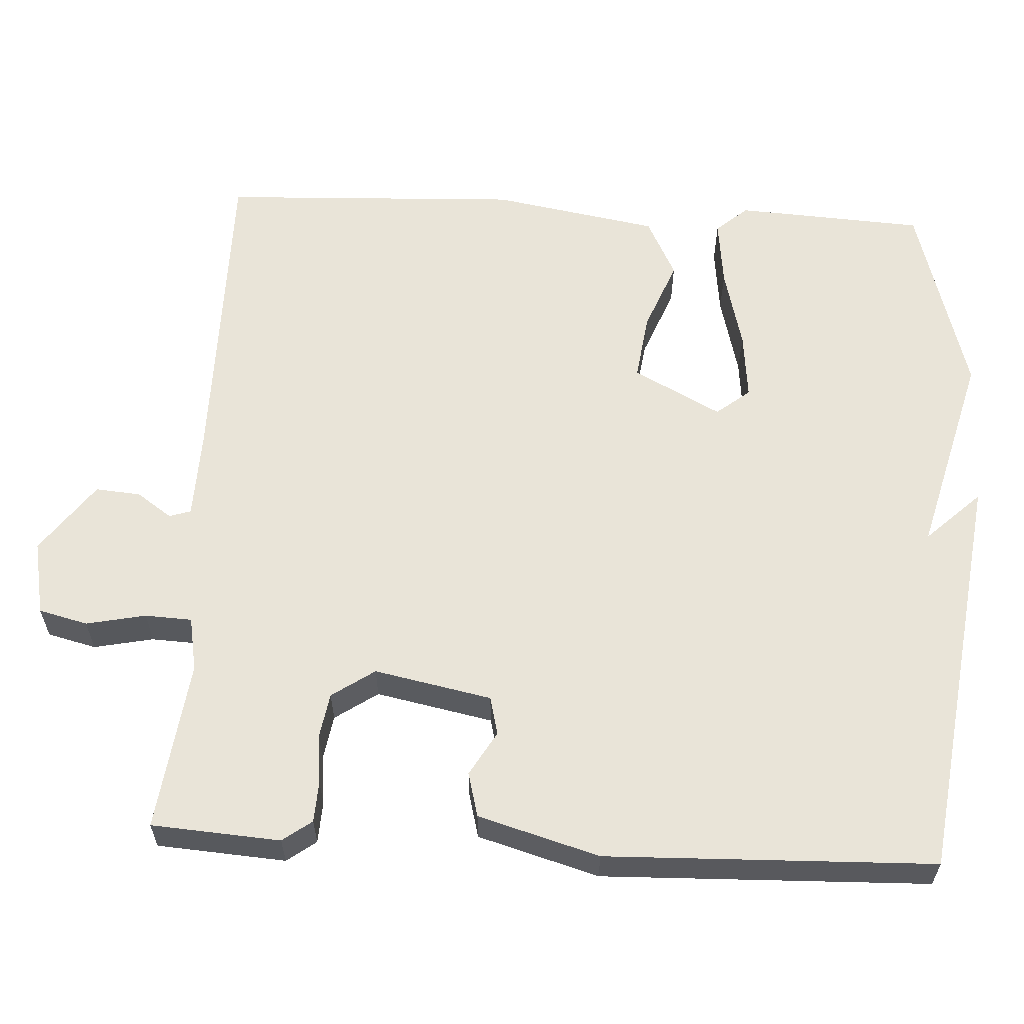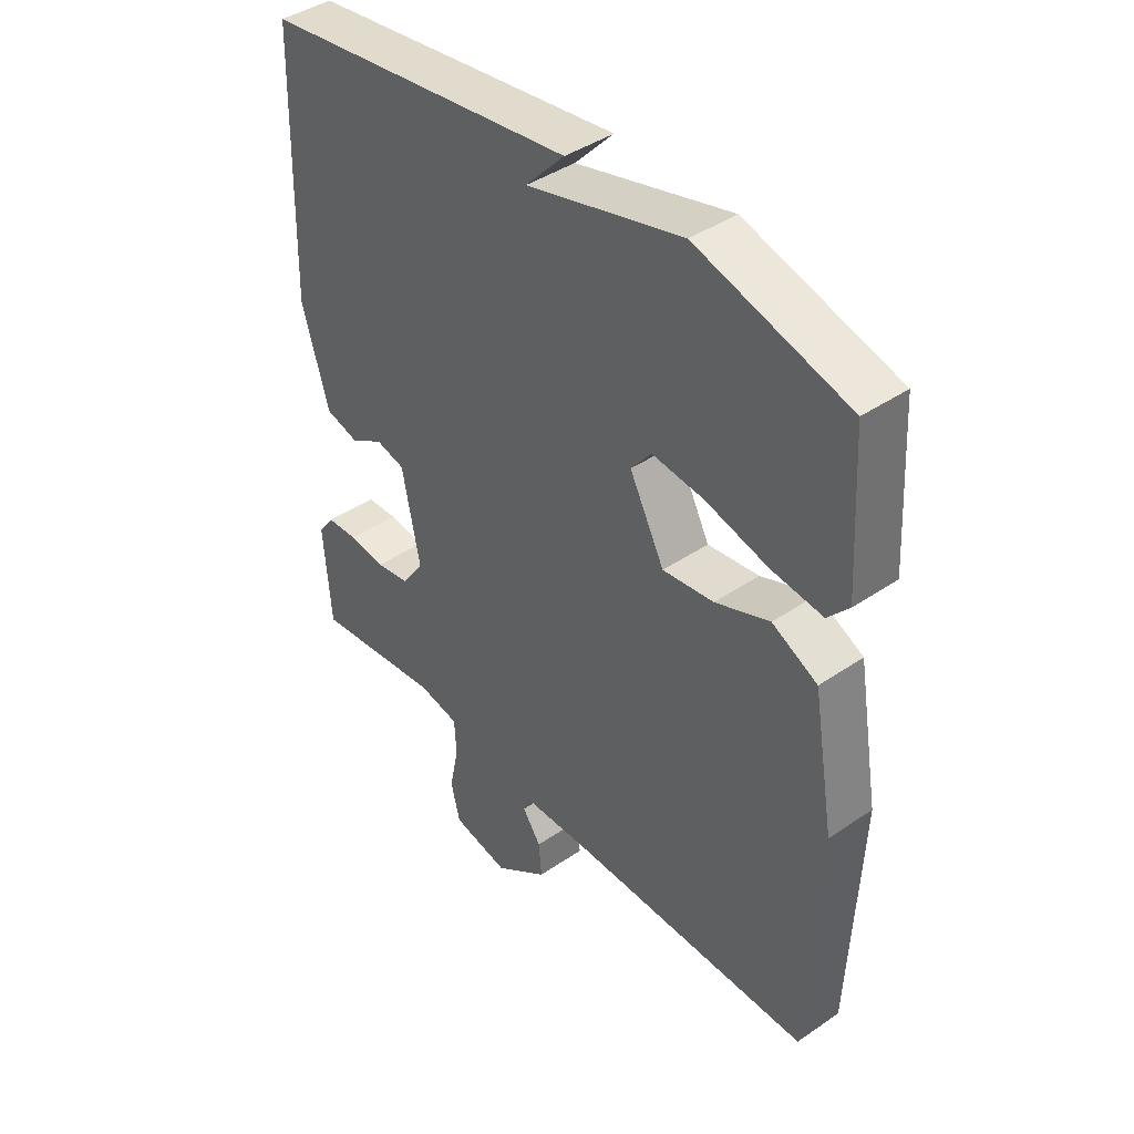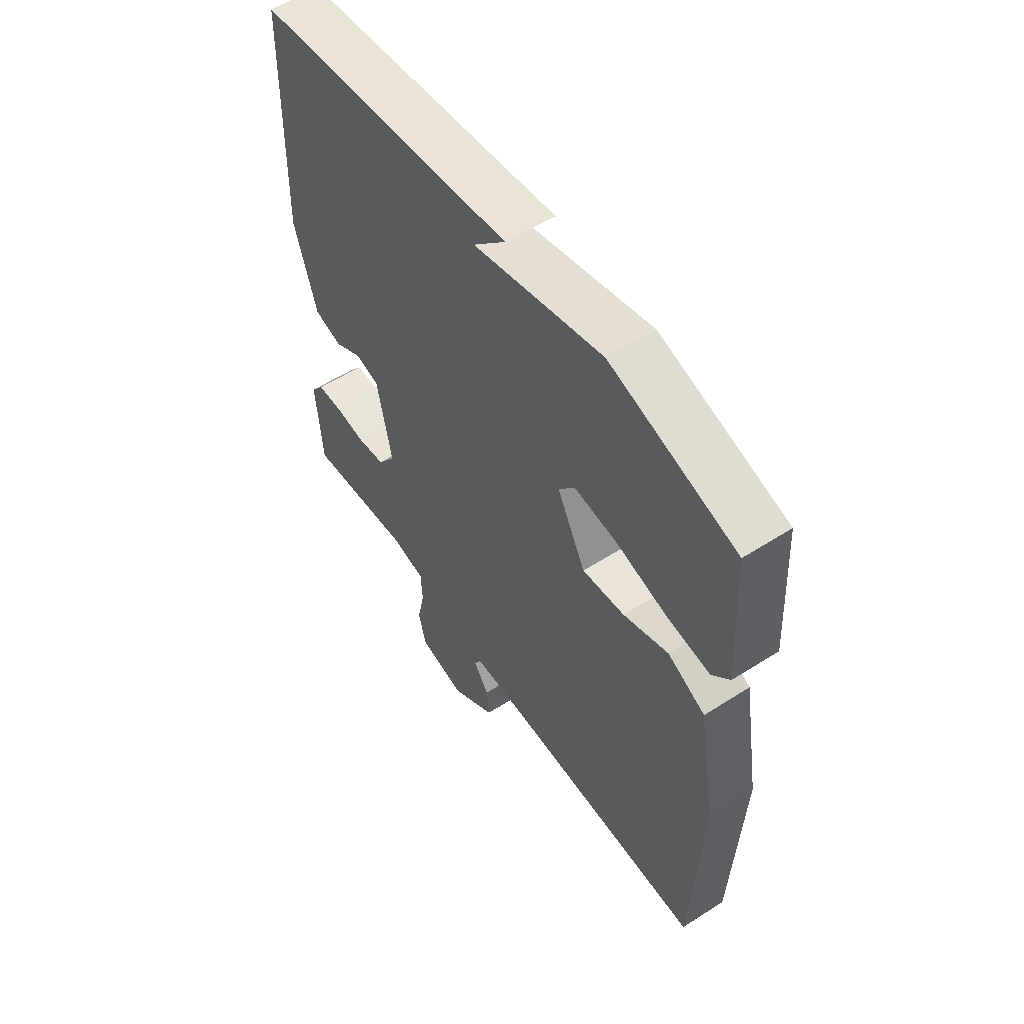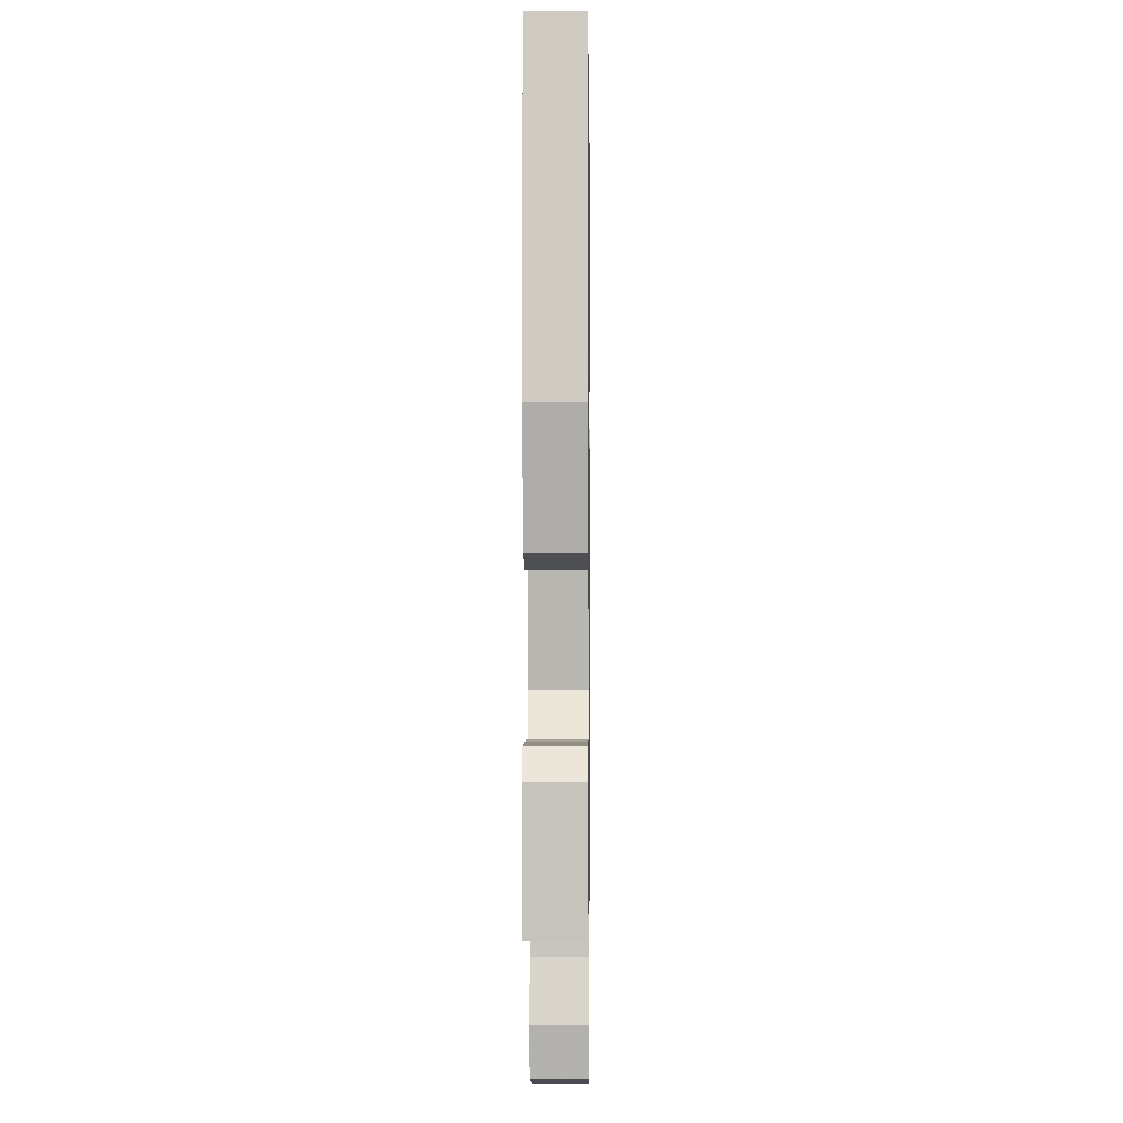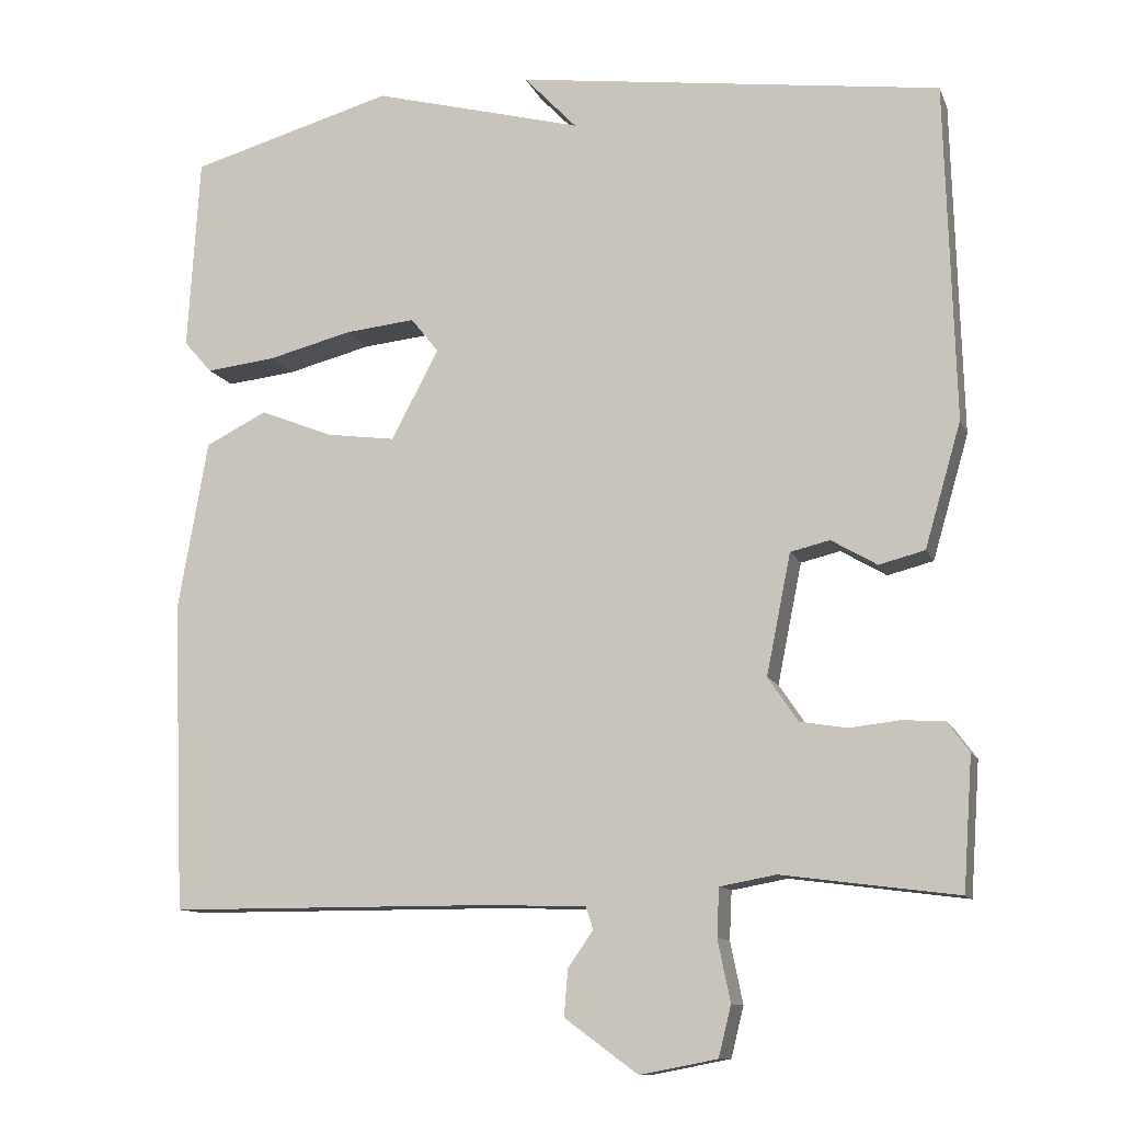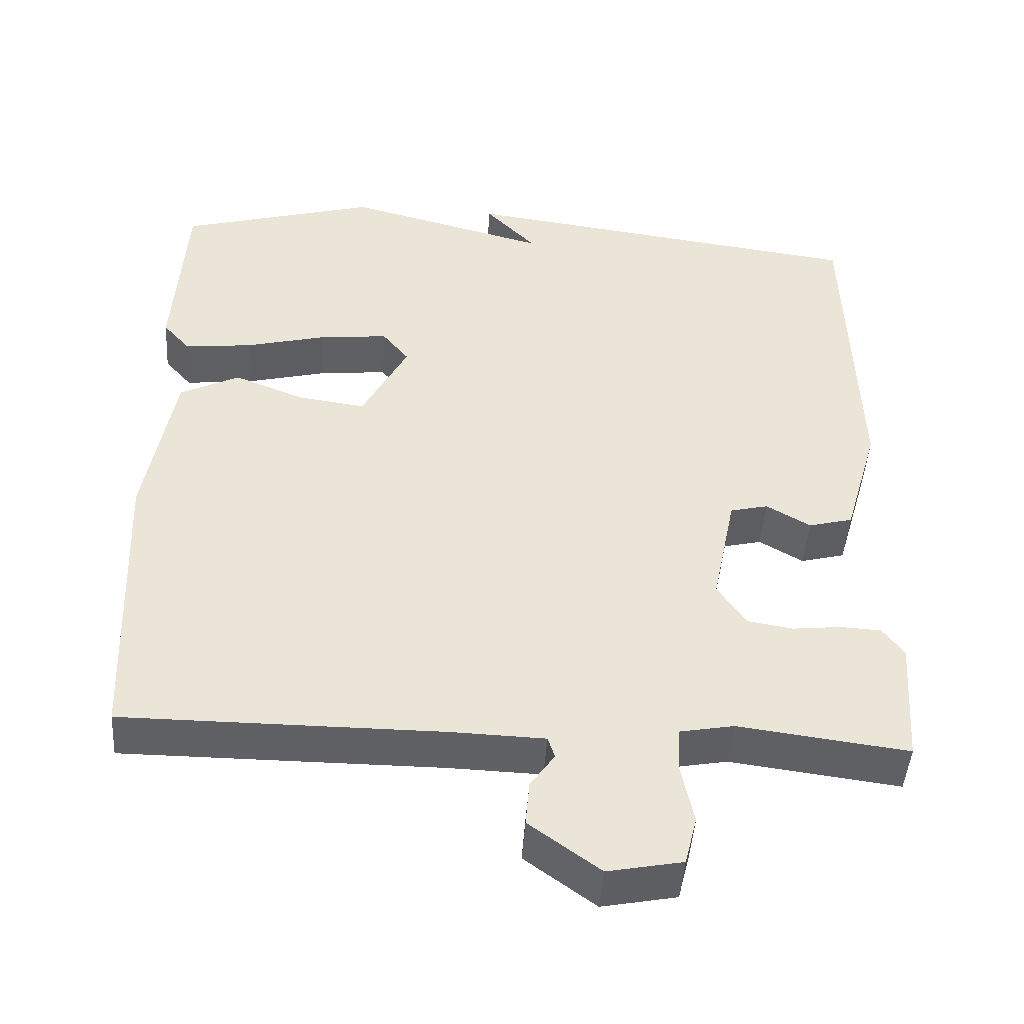
<metadata>
{"format":"obj","ext":"obj","renderer":"f3d","projection":"perspective","resolution":1024,"background":"white","views":[{"elev":60.1,"azim":-87.0,"up":"+Y"},{"elev":42.0,"azim":50.6,"up":"+Z"},{"elev":56.6,"azim":56.2,"up":"+Z"},{"elev":-3.5,"azim":-89.2,"up":"+Z"},{"elev":-11.3,"azim":-163.7,"up":"+Z"},{"elev":-45.9,"azim":176.2,"up":"+Z"}]}
</metadata>
<code>
v -0.5 0.07 0.5
v 0.04 0.07 0.573
v -0.027 0.07 0.502
v 0.24 0.07 0.573
v 0.5 0.07 0.5
v 0.515 0.07 0.253
v 0.479 0.07 0.212
v 0.39 0.07 0.222
v 0.283 0.07 0.249
v 0.194 0.07 0.258
v 0.159 0.07 0.214
v 0.219 0.07 0.1
v 0.307 0.07 0.112
v 0.4 0.07 0.149
v 0.478 0.07 0.11
v 0.516 0.07 -0.107
v 0.5 0.07 -0.5
v 0.081 0.07 -0.501
v -0.04 0.07 -0.505
v -0.049 0.07 -0.533
v -0.017 0.07 -0.579
v -0.012 0.07 -0.638
v -0.105 0.07 -0.706
v -0.203 0.07 -0.687
v -0.219 0.07 -0.623
v -0.203 0.07 -0.545
v -0.206 0.07 -0.484
v -0.277 0.07 -0.471
v -0.5 0.07 -0.5
v -0.512 0.07 -0.332
v -0.484 0.07 -0.294
v -0.43 0.07 -0.291
v -0.366 0.07 -0.298
v -0.307 0.07 -0.288
v -0.269 0.07 -0.232
v -0.3 0.07 -0.079
v -0.35 0.07 -0.067
v -0.408 0.07 -0.101
v -0.466 0.07 -0.086
v -0.512 0.07 0.072
v -0.5 0 0.5
v 0.04 0 0.573
v -0.027 0 0.502
v 0.24 0 0.573
v 0.5 0 0.5
v 0.515 0 0.253
v 0.479 0 0.212
v 0.39 0 0.222
v 0.283 0 0.249
v 0.194 0 0.258
v 0.159 0 0.214
v 0.219 0 0.1
v 0.307 0 0.112
v 0.4 0 0.149
v 0.478 0 0.11
v 0.516 0 -0.107
v 0.5 0 -0.5
v 0.081 0 -0.501
v -0.04 0 -0.505
v -0.049 0 -0.533
v -0.017 0 -0.579
v -0.012 0 -0.638
v -0.105 0 -0.706
v -0.203 0 -0.687
v -0.219 0 -0.623
v -0.203 0 -0.545
v -0.206 0 -0.484
v -0.277 0 -0.471
v -0.5 0 -0.5
v -0.512 0 -0.332
v -0.484 0 -0.294
v -0.43 0 -0.291
v -0.366 0 -0.298
v -0.307 0 -0.288
v -0.269 0 -0.232
v -0.3 0 -0.079
v -0.35 0 -0.067
v -0.408 0 -0.101
v -0.466 0 -0.086
v -0.512 0 0.072
f 39 40 1
f 38 39 1
f 37 38 1
f 36 37 1
f 31 32 33
f 30 31 33
f 29 30 33
f 28 29 33
f 27 28 33 34
f 24 25 26
f 23 24 26
f 22 23 26
f 21 22 26
f 20 21 26
f 19 20 26 27
f 27 34 35
f 19 27 35
f 18 19 35
f 17 18 35
f 16 17 35
f 15 16 35
f 14 15 35
f 13 14 35
f 7 8 9
f 6 7 9
f 5 6 9
f 4 5 9
f 3 4 9
f 3 9 10
f 1 2 3
f 3 10 11
f 1 3 11
f 36 1 11
f 12 13 35 36
f 11 12 36
f 41 80 79
f 41 79 78
f 41 78 77
f 41 77 76
f 73 72 71
f 73 71 70
f 73 70 69
f 73 69 68
f 74 73 68 67
f 66 65 64
f 66 64 63
f 66 63 62
f 66 62 61
f 66 61 60
f 67 66 60 59
f 75 74 67
f 75 67 59
f 75 59 58
f 75 58 57
f 75 57 56
f 75 56 55
f 75 55 54
f 75 54 53
f 49 48 47
f 49 47 46
f 49 46 45
f 49 45 44
f 49 44 43
f 50 49 43
f 43 42 41
f 51 50 43
f 51 43 41
f 51 41 76
f 76 75 53 52
f 76 52 51
f 1 41 42 2
f 2 42 43 3
f 3 43 44 4
f 4 44 45 5
f 5 45 46 6
f 6 46 47 7
f 7 47 48 8
f 8 48 49 9
f 9 49 50 10
f 10 50 51 11
f 11 51 52 12
f 12 52 53 13
f 13 53 54 14
f 14 54 55 15
f 15 55 56 16
f 16 56 57 17
f 17 57 58 18
f 18 58 59 19
f 19 59 60 20
f 20 60 61 21
f 21 61 62 22
f 22 62 63 23
f 23 63 64 24
f 24 64 65 25
f 25 65 66 26
f 26 66 67 27
f 27 67 68 28
f 28 68 69 29
f 29 69 70 30
f 30 70 71 31
f 31 71 72 32
f 32 72 73 33
f 33 73 74 34
f 34 74 75 35
f 35 75 76 36
f 36 76 77 37
f 37 77 78 38
f 38 78 79 39
f 39 79 80 40
f 40 80 41 1

</code>
